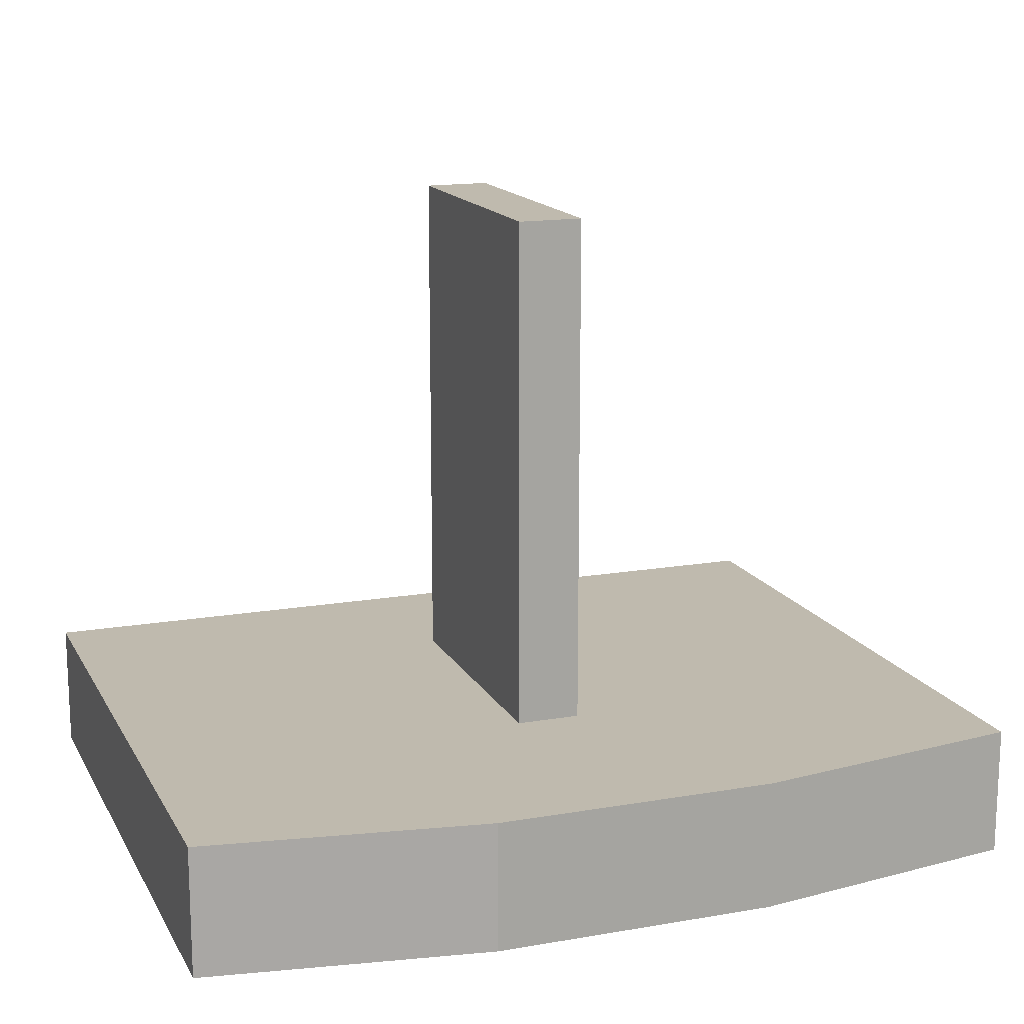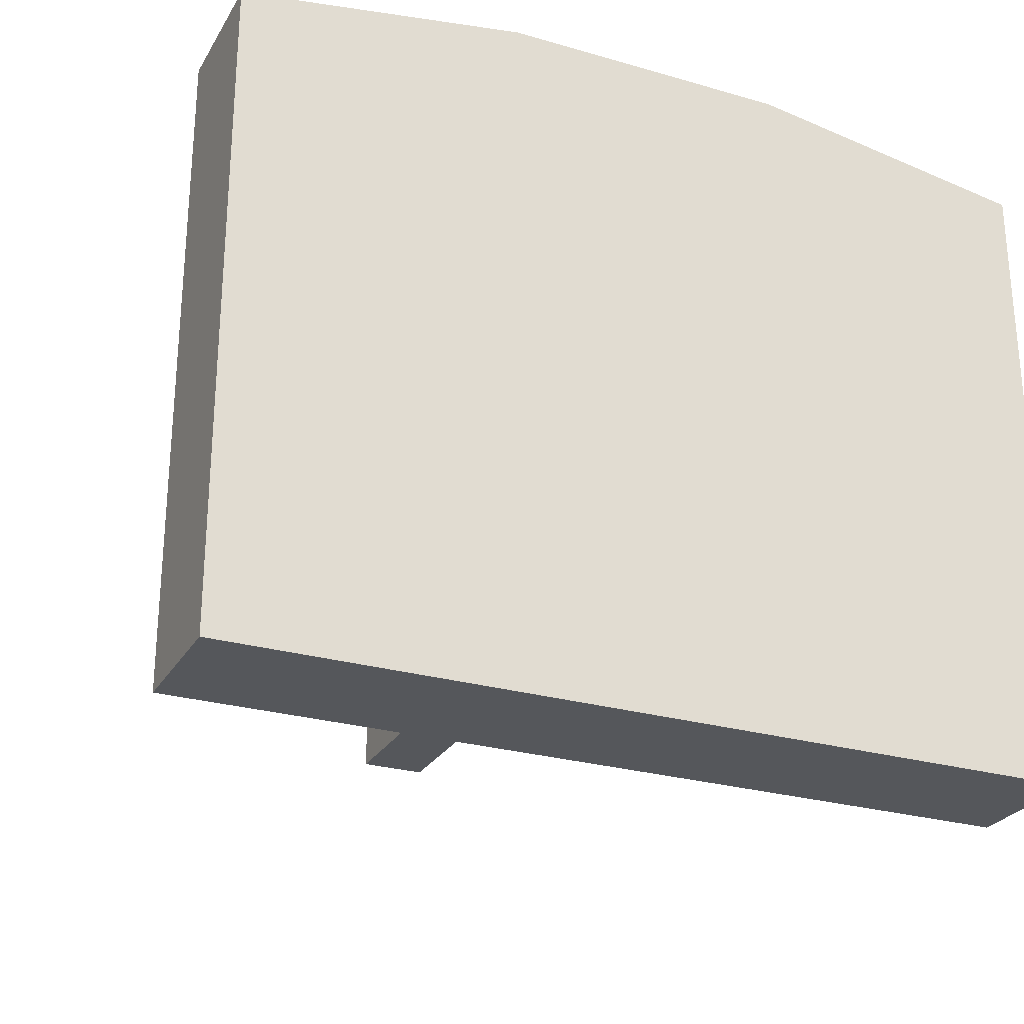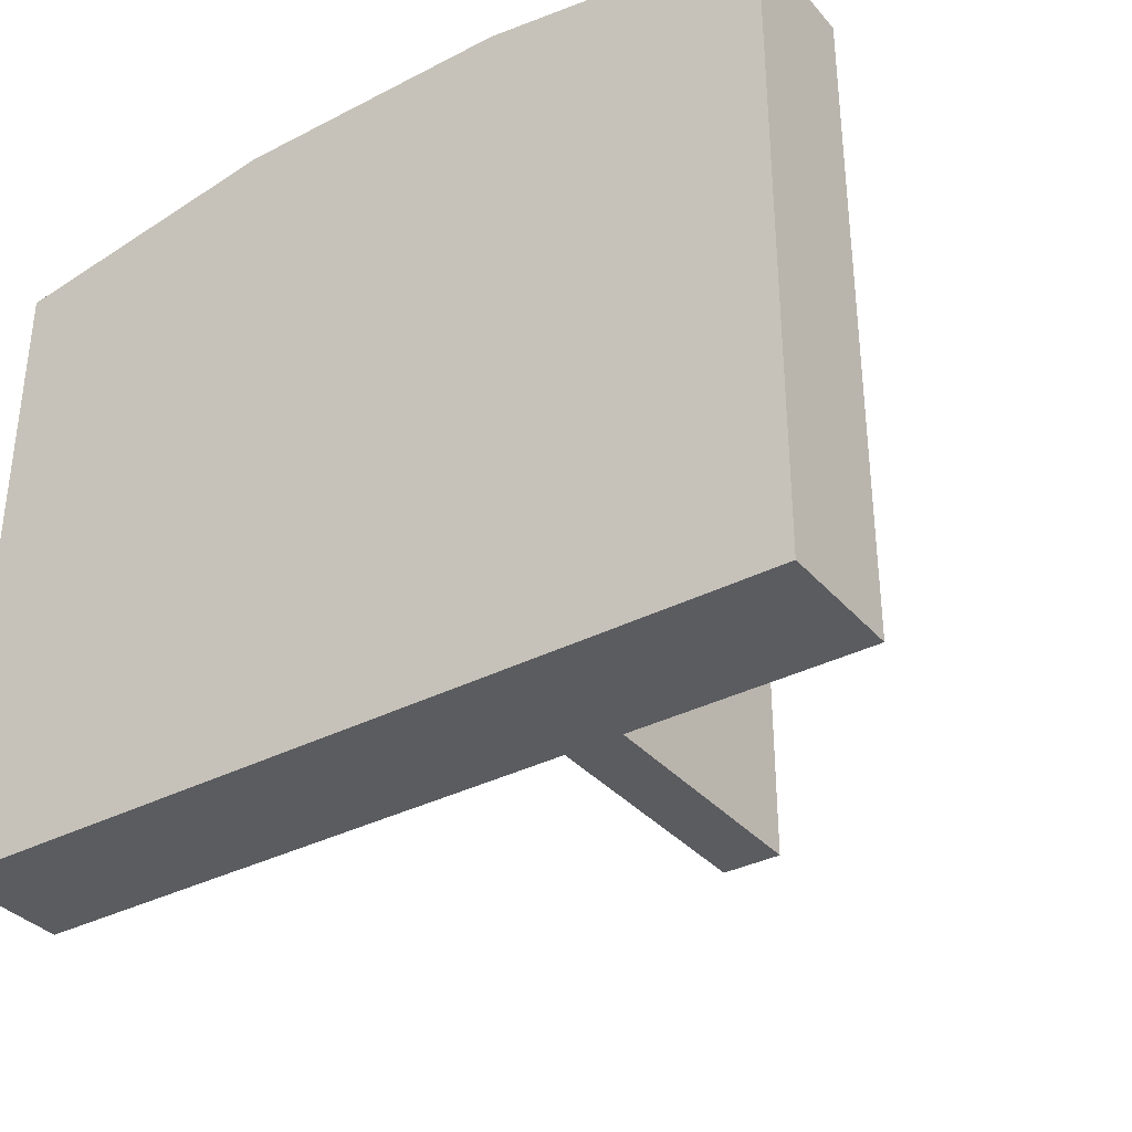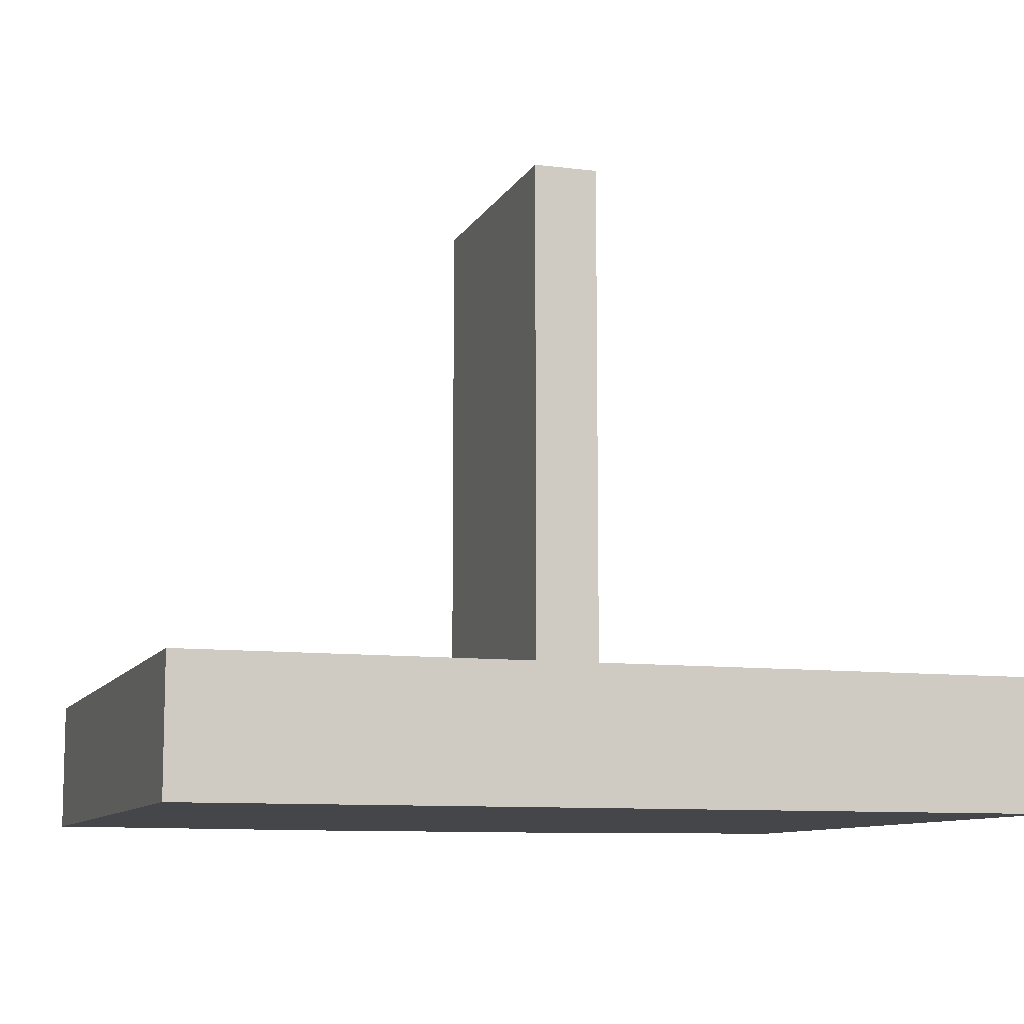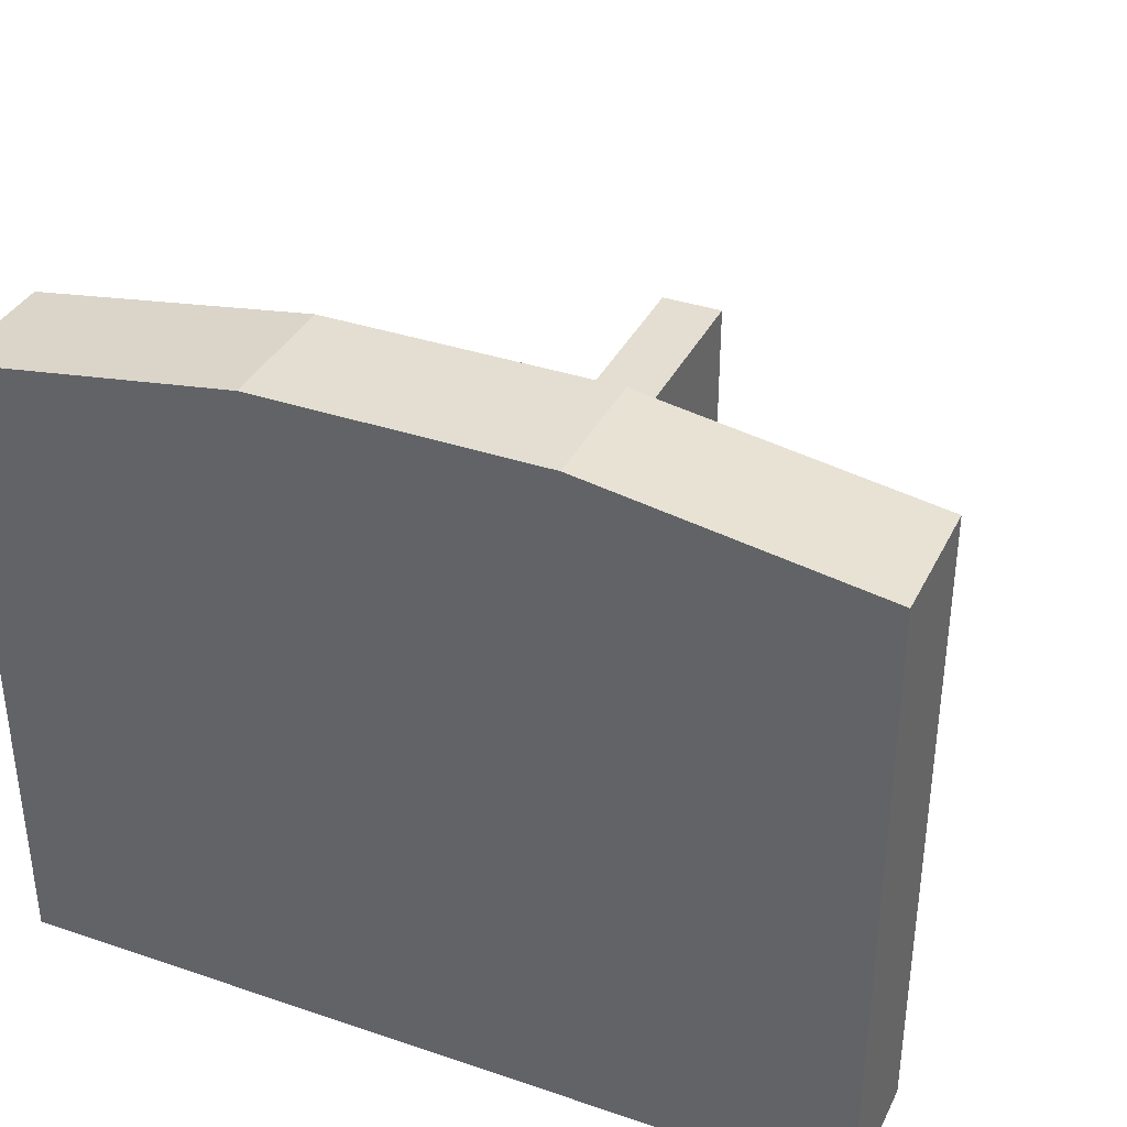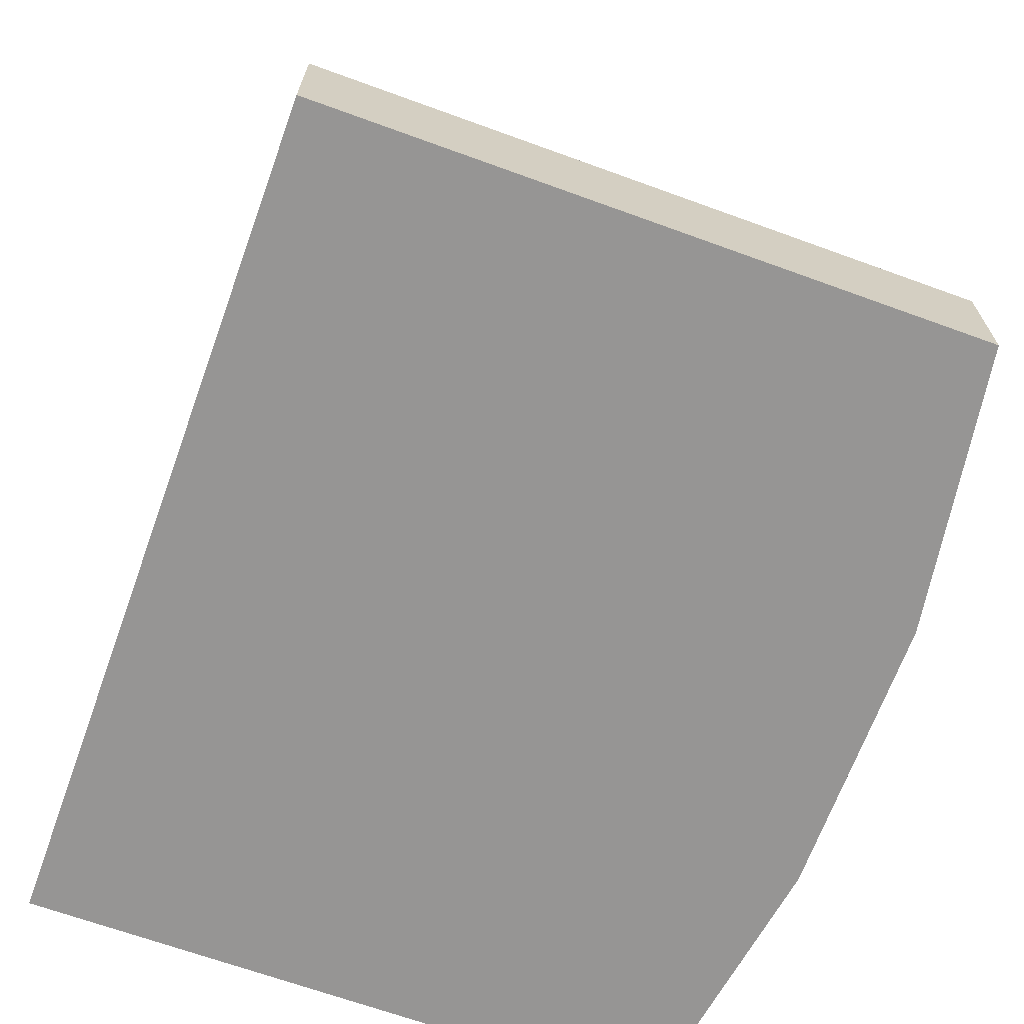
<metadata>
{"format":"obj","ext":"obj","renderer":"f3d","projection":"perspective","resolution":1024,"background":"white","views":[{"elev":15.5,"azim":159.9,"up":"+Z"},{"elev":-26.6,"azim":155.6,"up":"+Y"},{"elev":-34.8,"azim":-145.4,"up":"+Y"},{"elev":-9.6,"azim":-18.1,"up":"+Z"},{"elev":36.3,"azim":-156.2,"up":"+Y"},{"elev":-67.5,"azim":70.0,"up":"+Z"}]}
</metadata>
<code>
g door_left_door_left_cube
v 0.45 0.7188 1
v 0.45 0.7188 0.6
v 0.45 0.2812 0.6
v 0.45 0.7188 1
v 0.45 0.2812 0.6
v 0.45 0.2812 1
v 0.45 0.7188 0.6
v 0.55 0.7188 0.6
v 0.55 0.2812 0.6
v 0.45 0.7188 0.6
v 0.55 0.2812 0.6
v 0.45 0.2812 0.6
v 0.55 0.7188 0.6
v 0.55 0.7188 1
v 0.55 0.2812 1
v 0.55 0.7188 0.6
v 0.55 0.2812 1
v 0.55 0.2812 0.6
v 0.55 0.7188 1
v 0.45 0.7188 1
v 0.45 0.2812 1
v 0.55 0.7188 1
v 0.45 0.2812 1
v 0.55 0.2812 1
v 0.45 0.2812 1
v 0.45 0.2812 0.6
v 0.55 0.2812 0.6
v 0.45 0.2812 1
v 0.55 0.2812 0.6
v 0.55 0.2812 1
v 0.55 0.7188 1
v 0.55 0.7188 0.6
v 0.45 0.7188 0.6
v 0.55 0.7188 1
v 0.45 0.7188 0.6
v 0.45 0.7188 1
g door_left_door_left_cube_door_left_door_left_cube_None
f 1 2 3
f 4 5 6
f 7 8 9
f 10 11 12
f 13 14 15
f 16 17 18
f 19 20 21
f 22 23 24
f 25 26 27
f 28 29 30
f 31 32 33
f 34 35 36
g machine_machine_cube
v 0.2833 0.01562 0
v 0.2833 0.01562 0.2
v -0.15 0.01562 0.2
v 0.2833 0.01562 0
v -0.15 0.01562 0.2
v -0.15 0.01562 0
v -0.15 1.016 0
v -0.15 1.016 0.2
v -0.15 1.016 0.2
v -0.15 1.016 0
v -0.15 1.016 0.2
v -0.15 1.016 0
v 1.15 0.01562 0
v 1.15 1.016 0
v 1.15 1.016 0.2
v 1.15 0.01562 0
v 1.15 1.016 0.2
v 1.15 0.01562 0.2
v 0.2833 0.01562 0.2
v 0.2833 1.016 0.2
v -0.15 1.016 0.2
v 0.2833 0.01562 0.2
v -0.15 1.016 0.2
v -0.15 0.01562 0.2
v -0.15 0.01562 0.2
v -0.15 1.016 0.2
v -0.15 1.016 0
v -0.15 0.01562 0.2
v -0.15 1.016 0
v -0.15 0.01562 0
v 0.2833 1.016 0
v 0.2833 0.01562 0
v -0.15 0.01562 0
v 0.2833 1.016 0
v -0.15 0.01562 0
v -0.15 1.016 0
v 0.2833 1.084 0
v -0.15 1.016 0
v -0.15 1.016 0.2
v 0.2833 1.084 0
v -0.15 1.016 0.2
v 0.2833 1.084 0.2
v 0.7167 1.016 0.2
v 1.15 1.016 0.2
v 1.15 1.016 0.2
v 0.7167 1.016 0.2
v 1.15 1.016 0.2
v 0.7167 1.084 0.2
v 0.2833 1.016 0
v -0.15 1.016 0
v -0.15 1.016 0
v 0.2833 1.016 0
v -0.15 1.016 0
v 0.2833 1.084 0
v 1.15 1.016 0.2
v 1.15 1.016 0
v 1.15 1.016 0
v 1.15 1.016 0.2
v 1.15 1.016 0
v 1.15 1.016 0.2
v 1.15 0.01562 0
v 1.15 0.01562 0.2
v 0.7167 0.01562 0.2
v 1.15 0.01562 0
v 0.7167 0.01562 0.2
v 0.7167 0.01562 0
v 0.7167 0.01562 0
v 0.7167 0.01562 0.2
v 0.2833 0.01562 0.2
v 0.7167 0.01562 0
v 0.2833 0.01562 0.2
v 0.2833 0.01562 0
v 1.15 0.01562 0.2
v 1.15 1.016 0.2
v 0.7167 1.016 0.2
v 1.15 0.01562 0.2
v 0.7167 1.016 0.2
v 0.7167 0.01562 0.2
v 0.7167 0.01562 0.2
v 0.7167 1.016 0.2
v 0.2833 1.016 0.2
v 0.7167 0.01562 0.2
v 0.2833 1.016 0.2
v 0.2833 0.01562 0.2
v 1.15 1.016 0
v 1.15 0.01562 0
v 0.7167 0.01562 0
v 1.15 1.016 0
v 0.7167 0.01562 0
v 0.7167 1.016 0
v 0.7167 1.016 0
v 0.7167 0.01562 0
v 0.2833 0.01562 0
v 0.7167 1.016 0
v 0.2833 0.01562 0
v 0.2833 1.016 0
v 1.15 1.016 0
v 0.7167 1.084 0
v 0.7167 1.084 0.2
v 1.15 1.016 0
v 0.7167 1.084 0.2
v 1.15 1.016 0.2
v 0.7167 1.084 0
v 0.2833 1.084 0
v 0.2833 1.084 0.2
v 0.7167 1.084 0
v 0.2833 1.084 0.2
v 0.7167 1.084 0.2
v -0.15 1.016 0.2
v 0.2833 1.016 0.2
v 0.2833 1.084 0.2
v -0.15 1.016 0.2
v 0.2833 1.084 0.2
v -0.15 1.016 0.2
v 0.2833 1.016 0.2
v 0.7167 1.016 0.2
v 0.7167 1.084 0.2
v 0.2833 1.016 0.2
v 0.7167 1.084 0.2
v 0.2833 1.084 0.2
v 1.15 1.016 0
v 0.7167 1.016 0
v 0.7167 1.084 0
v 1.15 1.016 0
v 0.7167 1.084 0
v 1.15 1.016 0
v 0.7167 1.016 0
v 0.2833 1.016 0
v 0.2833 1.084 0
v 0.7167 1.016 0
v 0.2833 1.084 0
v 0.7167 1.084 0
g machine_machine_cube_machine_machine_cube_Material.001
f 37 38 39
f 40 41 42
f 43 44 45
f 46 47 48
f 49 50 51
f 52 53 54
f 55 56 57
f 58 59 60
f 61 62 63
f 64 65 66
f 67 68 69
f 70 71 72
f 73 74 75
f 76 77 78
f 79 80 81
f 82 83 84
f 85 86 87
f 88 89 90
f 91 92 93
f 94 95 96
f 97 98 99
f 100 101 102
f 103 104 105
f 106 107 108
f 109 110 111
f 112 113 114
f 115 116 117
f 118 119 120
f 121 122 123
f 124 125 126
f 127 128 129
f 130 131 132
f 133 134 135
f 136 137 138
f 139 140 141
f 142 143 144
f 145 146 147
f 148 149 150
f 151 152 153
f 154 155 156
f 157 158 159
f 160 161 162
f 163 164 165
f 166 167 168
g door_right_door_right_cube
v 0.45 0.7188 0.6
v 0.45 0.7188 0.2
v 0.45 0.2812 0.2
v 0.45 0.7188 0.6
v 0.45 0.2812 0.2
v 0.45 0.2812 0.6
v 0.45 0.7188 0.2
v 0.55 0.7188 0.2
v 0.55 0.2812 0.2
v 0.45 0.7188 0.2
v 0.55 0.2812 0.2
v 0.45 0.2812 0.2
v 0.55 0.7188 0.2
v 0.55 0.7188 0.6
v 0.55 0.2812 0.6
v 0.55 0.7188 0.2
v 0.55 0.2812 0.6
v 0.55 0.2812 0.2
v 0.55 0.7188 0.6
v 0.45 0.7188 0.6
v 0.45 0.2812 0.6
v 0.55 0.7188 0.6
v 0.45 0.2812 0.6
v 0.55 0.2812 0.6
v 0.45 0.2812 0.6
v 0.45 0.2812 0.2
v 0.55 0.2812 0.2
v 0.45 0.2812 0.6
v 0.55 0.2812 0.2
v 0.55 0.2812 0.6
v 0.55 0.7188 0.6
v 0.55 0.7188 0.2
v 0.45 0.7188 0.2
v 0.55 0.7188 0.6
v 0.45 0.7188 0.2
v 0.45 0.7188 0.6
g door_right_door_right_cube_door_right_door_right_cube_None
f 169 170 171
f 172 173 174
f 175 176 177
f 178 179 180
f 181 182 183
f 184 185 186
f 187 188 189
f 190 191 192
f 193 194 195
f 196 197 198
f 199 200 201
f 202 203 204

</code>
